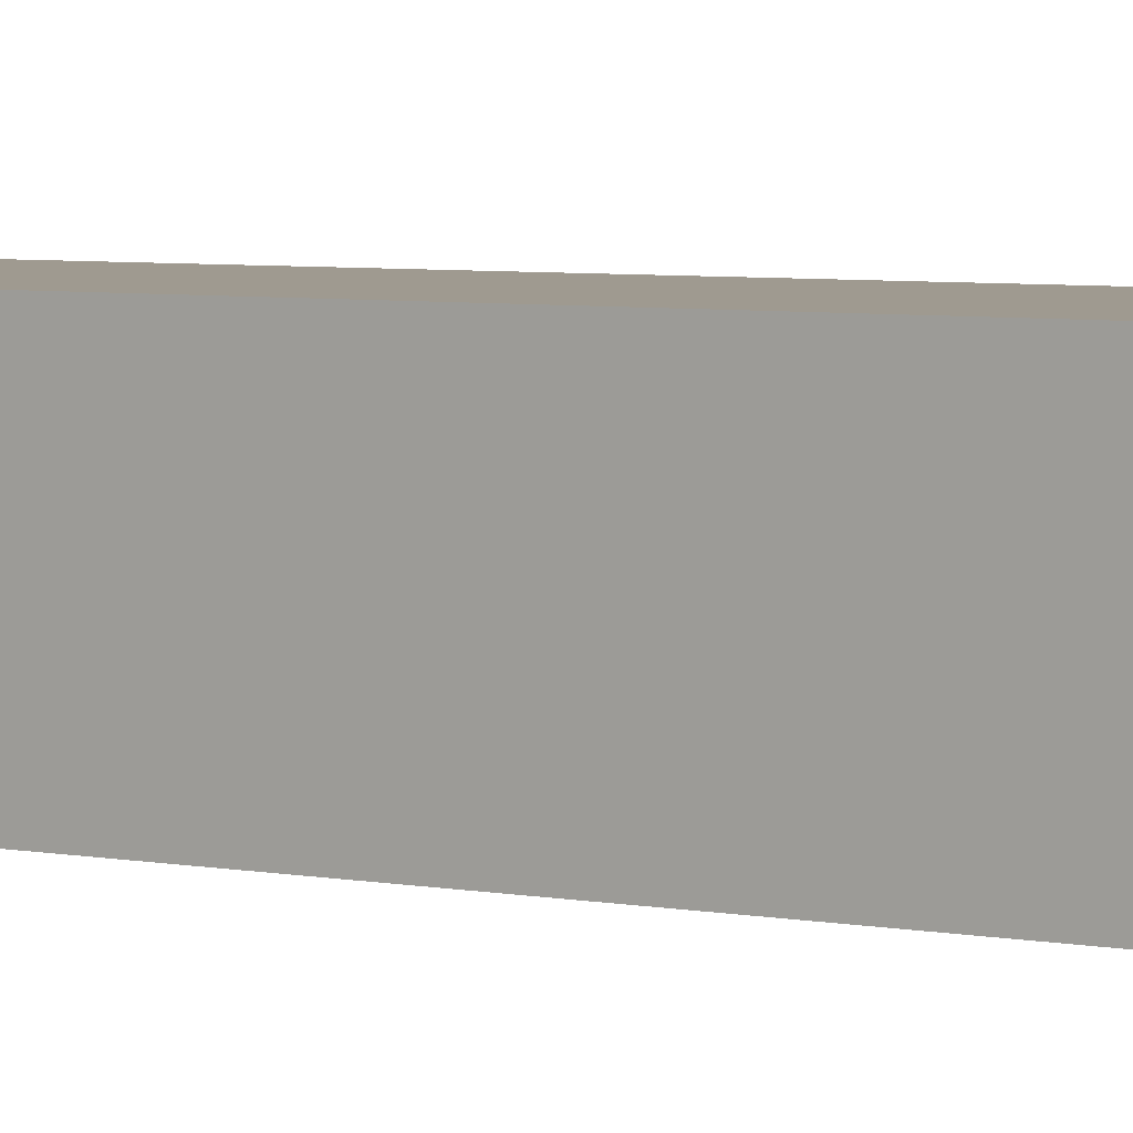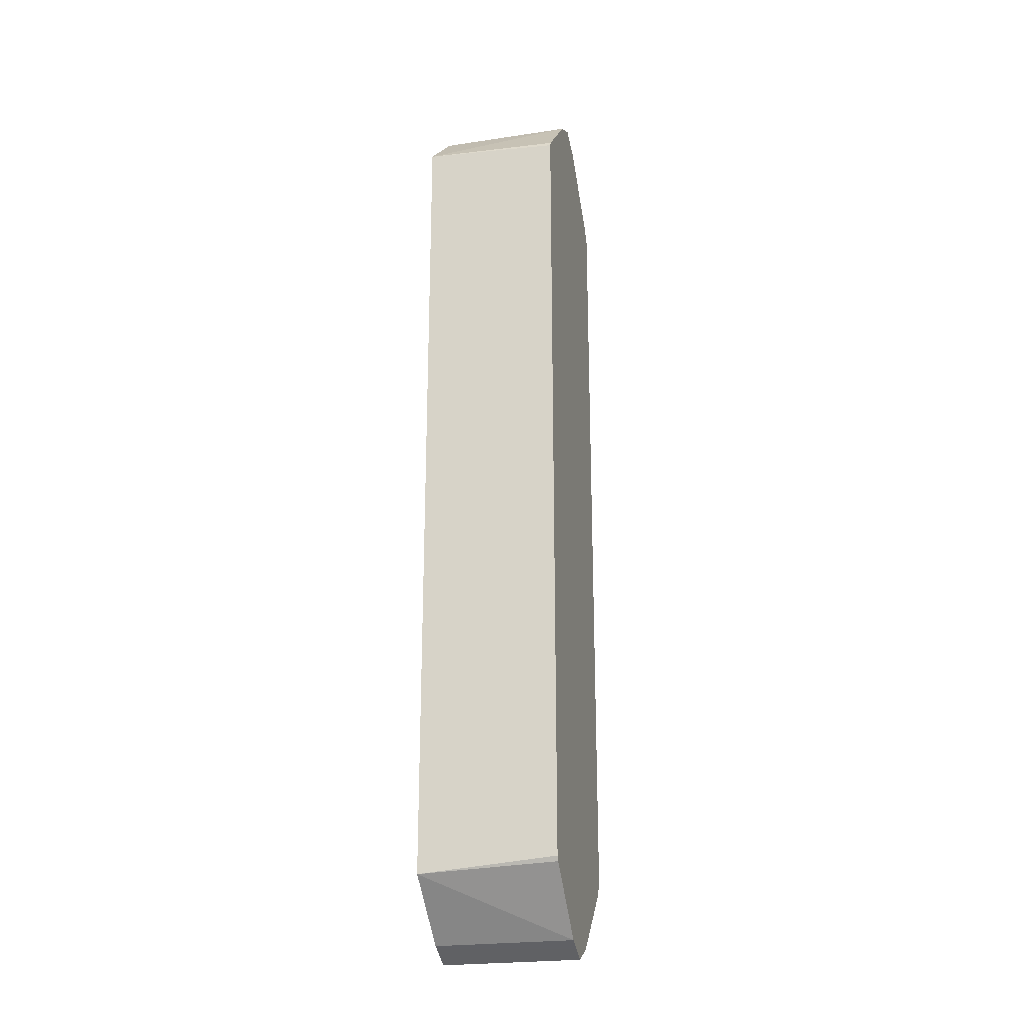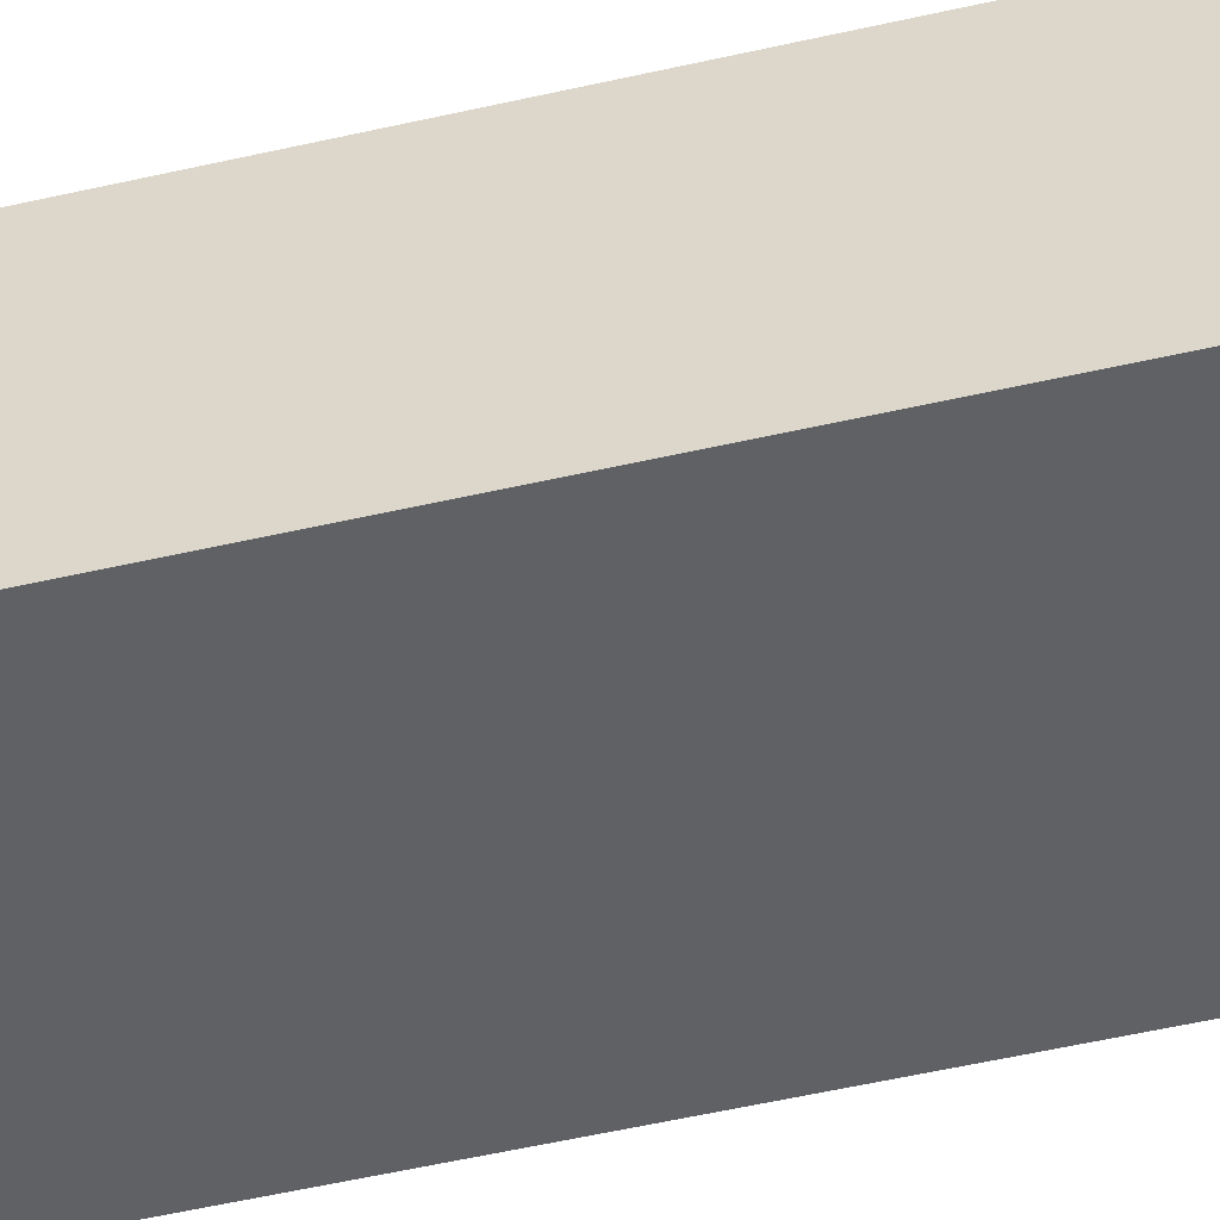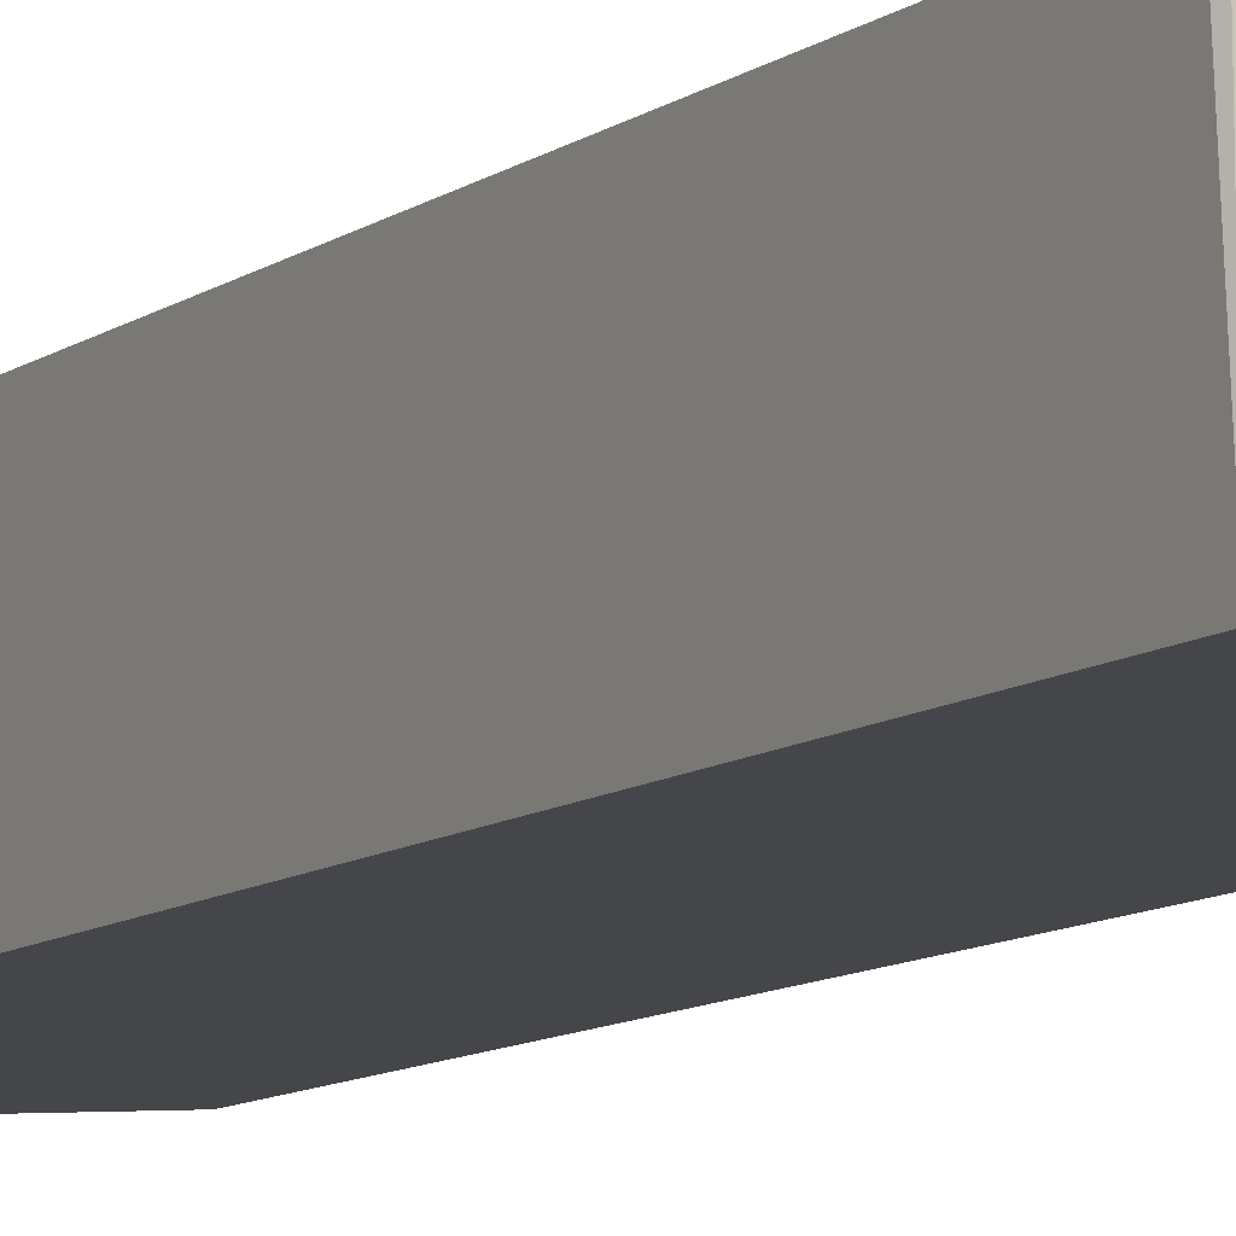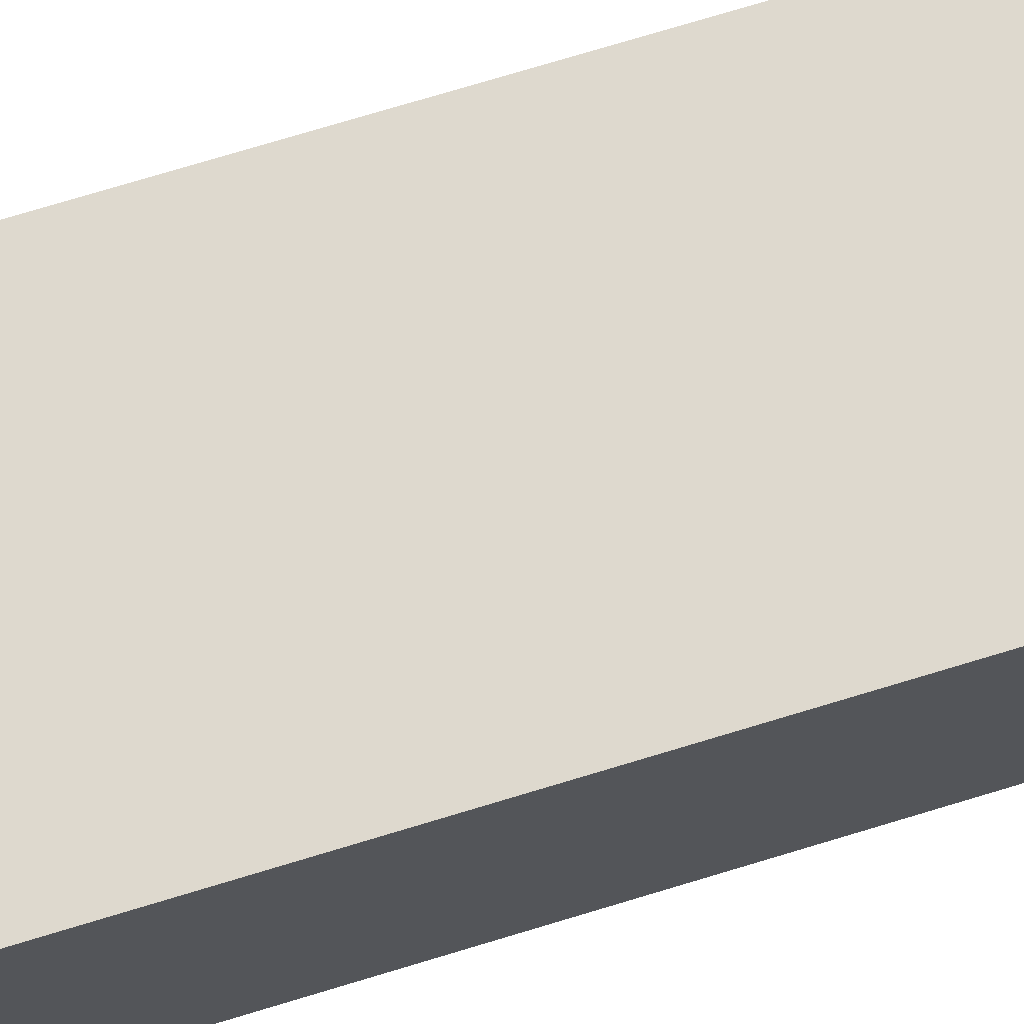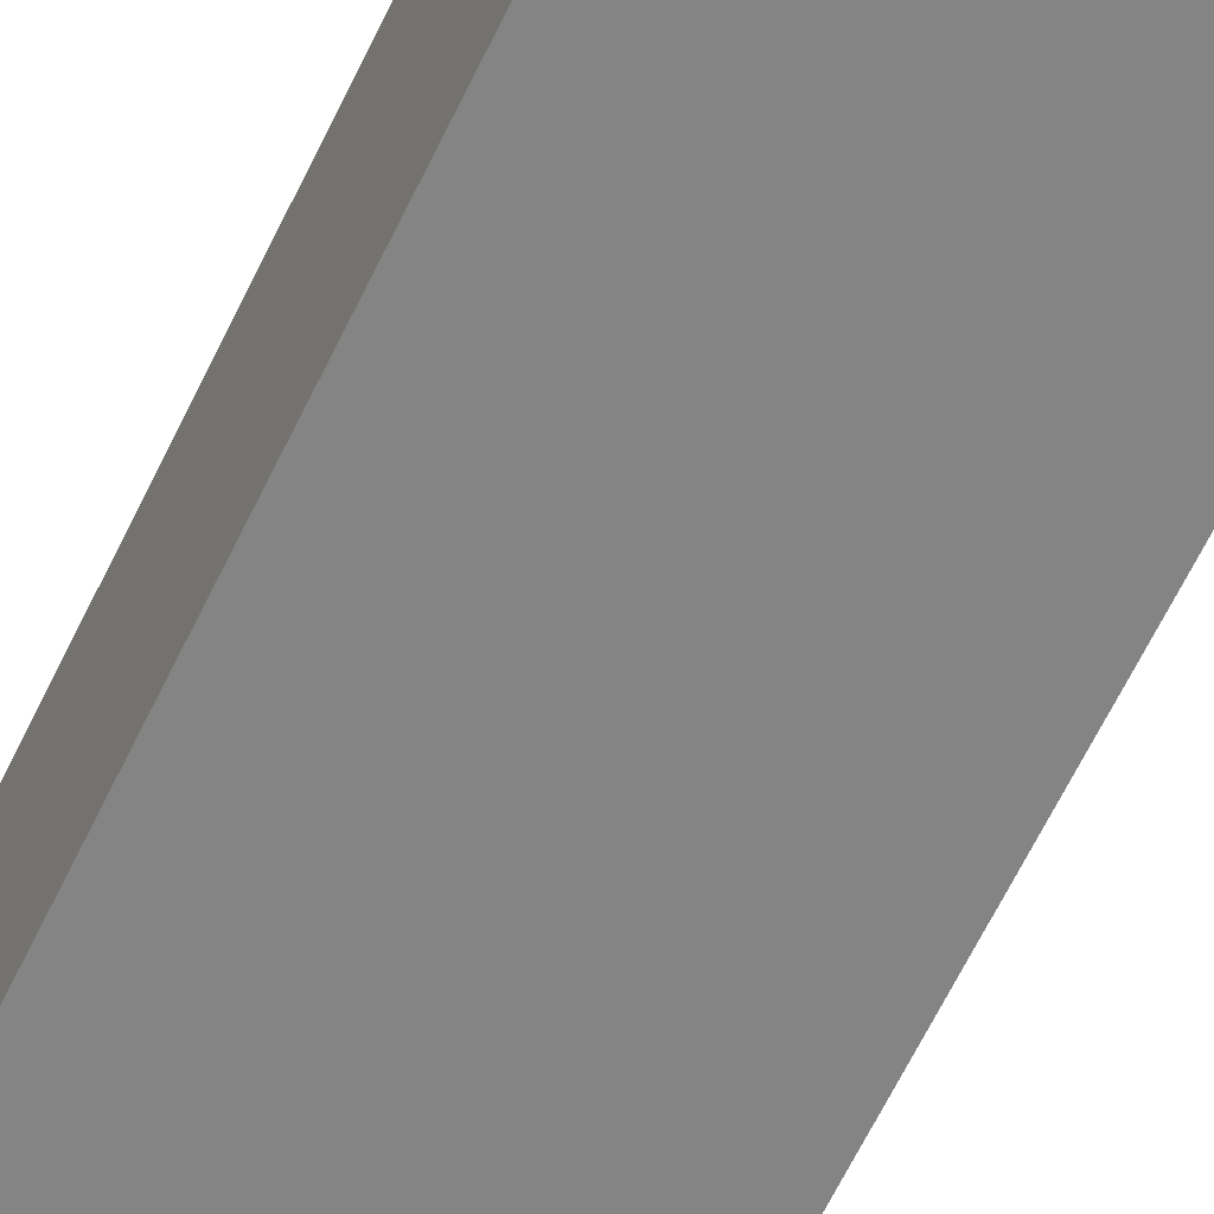
<metadata>
{"format":"obj","ext":"obj","renderer":"f3d","projection":"perspective","resolution":1024,"background":"white","views":[{"elev":3.9,"azim":128.8,"up":"+Z"},{"elev":-23.4,"azim":-75.7,"up":"+Y"},{"elev":-49.2,"azim":104.6,"up":"+Z"},{"elev":-9.4,"azim":-28.6,"up":"+Z"},{"elev":71.5,"azim":-107.1,"up":"+Z"},{"elev":-61.5,"azim":-25.2,"up":"+Z"}]}
</metadata>
<code>
v 0.1451 0.5889 0.1254
v 0.0403 0.6752 0.1254
v 0.0403 0.6752 0.3244
v 0.07055 0.645 0.3244
v 0.131 0.5845 0.3244
v 0.1451 0.5623 0.3244
v 0.1451 -0.5878 0.1254
v 0.02574 0.6825 0.1254
v 0.03841 0.6761 0.3244
v 0.1451 -0.5623 0.3244
v 0.131 -0.5845 0.3244
v 0.07055 -0.645 0.3244
v 0.0403 -0.6752 0.3244
v 0.0403 -0.6752 0.1254
v 8.99e-06 0.6955 0.1254
v 8.99e-06 0.6955 0.3244
v 8.99e-06 -0.6955 0.3244
v 8.99e-06 -0.6955 0.1254
v -0.01469 0.6881 0.3244
v -0.02312 0.6839 0.1254
v -0.02205 -0.6845 0.3244
v -0.0347 -0.6781 0.1254
v -0.04031 0.6752 0.3244
v -0.04031 0.6752 0.1254
v -0.04031 -0.6752 0.3244
v -0.04031 -0.6752 0.1254
v -0.1345 0.5894 0.1255
v -0.131 0.5845 0.3244
v -0.1345 0.5894 0.1254
v -0.131 -0.5845 0.3244
v -0.1345 -0.5927 0.1254
v -0.1345 0.5776 0.3244
v -0.1345 -0.5776 0.3244
f 15 19 16
f 8 15 16
f 13 18 14
f 13 17 18
f 8 16 9
f 7 13 14
f 3 5 4
f 7 11 12
f 7 10 11
f 3 6 5
f 3 10 6
f 15 20 19
f 7 12 13
f 17 21 18
f 27 29 31
f 19 20 23
f 20 24 23
f 21 25 22
f 22 25 26
f 23 24 29
f 23 29 27
f 30 33 31
f 25 30 31
f 25 31 26
f 27 31 33
f 27 33 32
f 27 32 28
f 3 11 10
f 18 21 22
f 3 12 11
f 23 27 28
f 3 17 13
f 3 13 12
f 1 2 3
f 1 3 4
f 1 4 5
f 1 5 6
f 1 6 10
f 1 10 7
f 1 7 14
f 1 14 18
f 1 18 22
f 1 26 31
f 1 31 29
f 1 29 24
f 1 24 20
f 1 22 26
f 1 15 8
f 3 21 17
f 3 25 21
f 1 20 15
f 3 33 30
f 3 32 33
f 3 28 32
f 3 23 28
f 3 30 25
f 3 16 19
f 3 9 16
f 3 8 9
f 2 8 3
f 1 8 2
f 3 19 23

</code>
